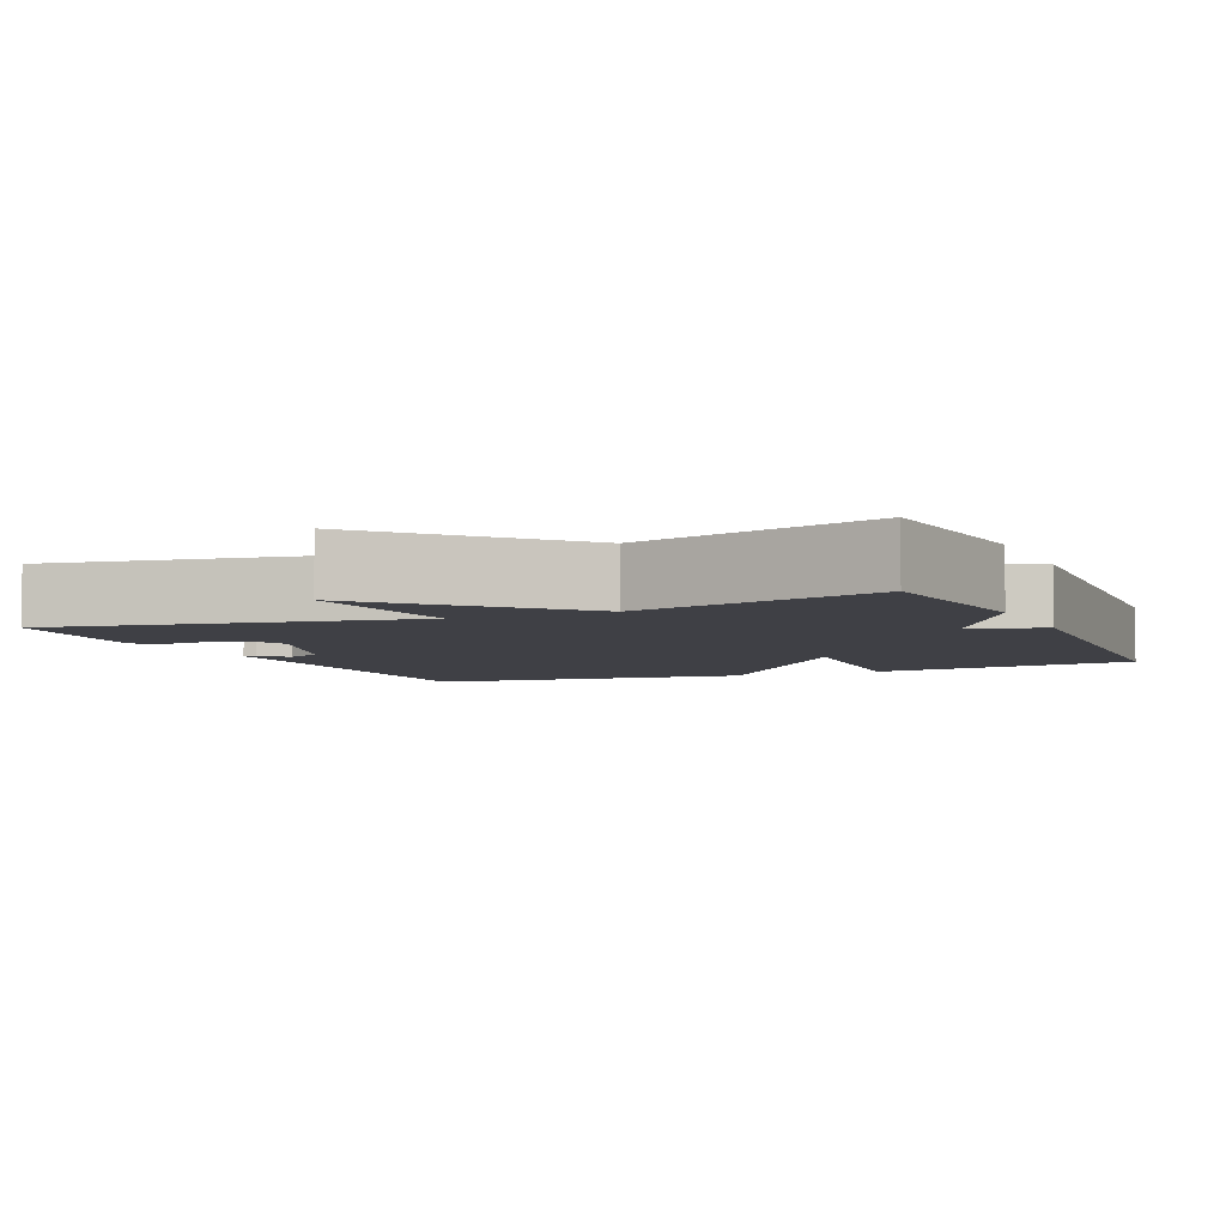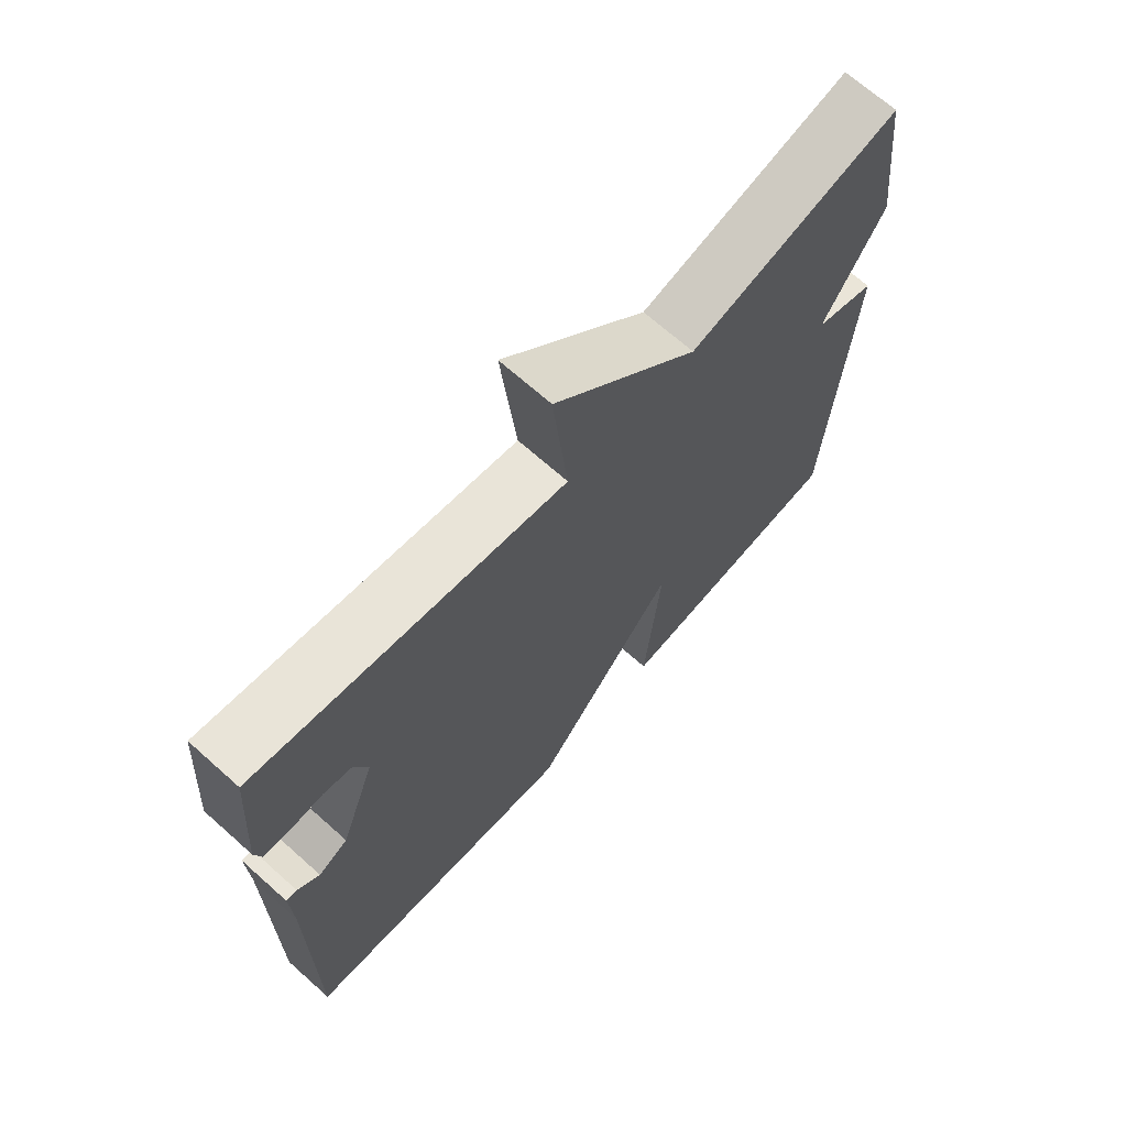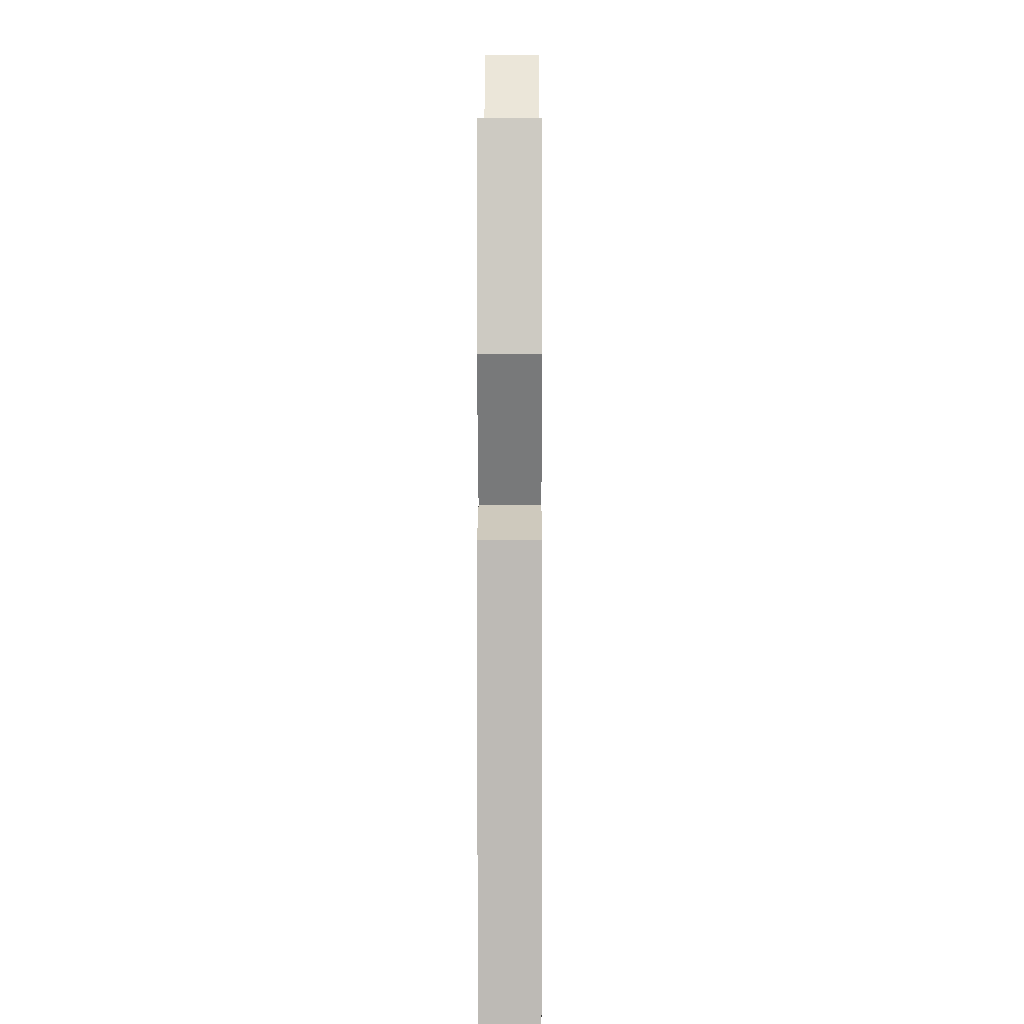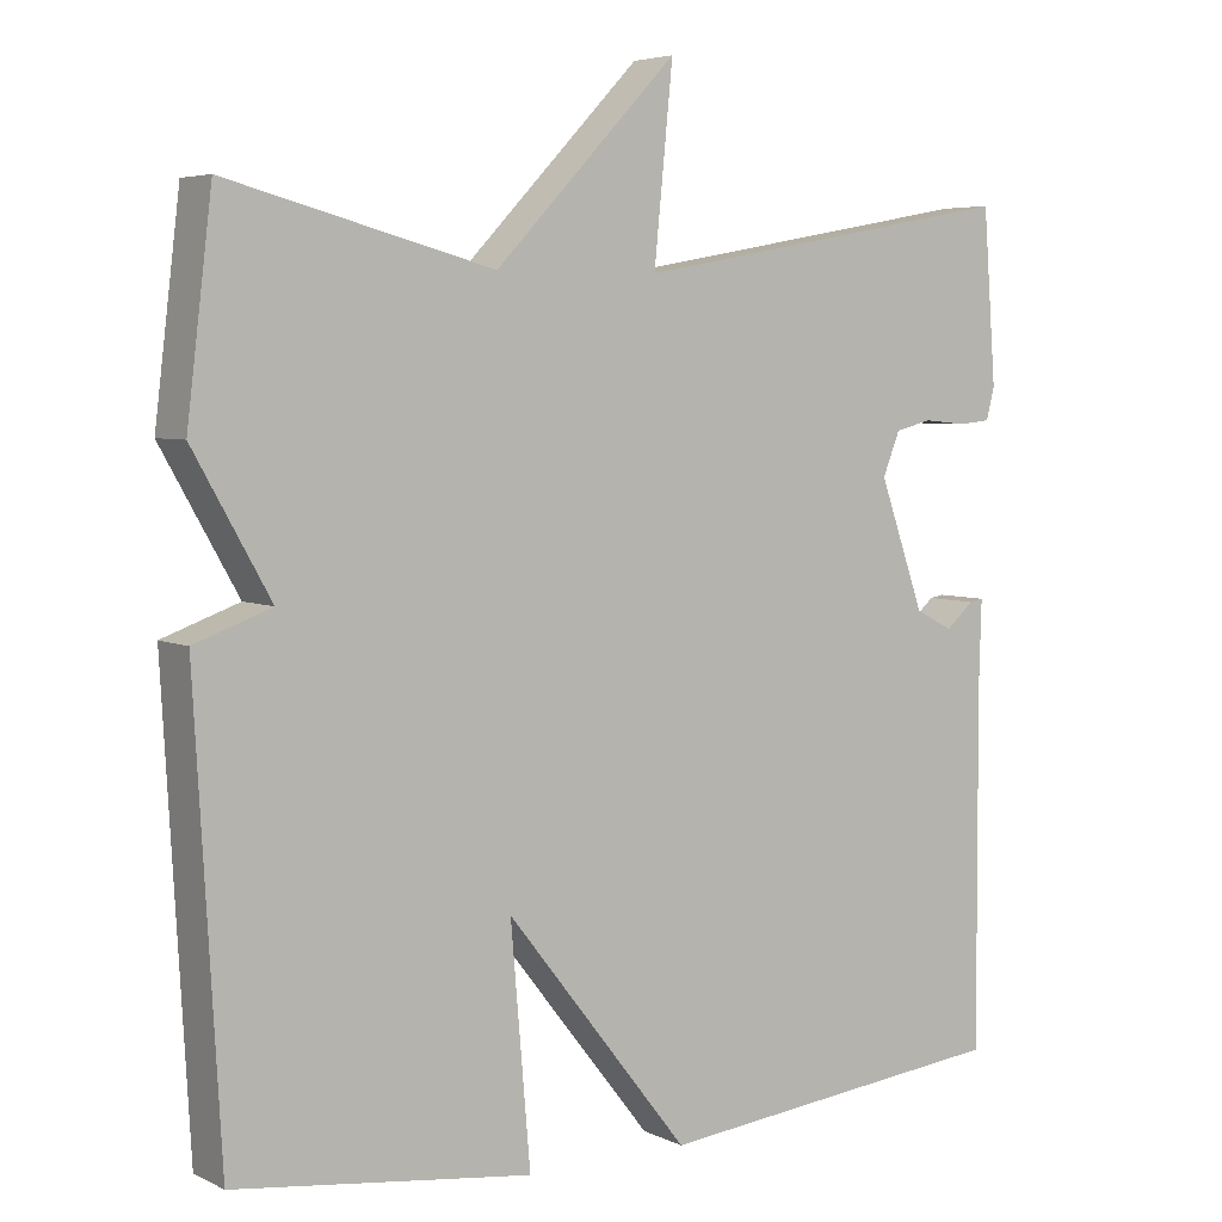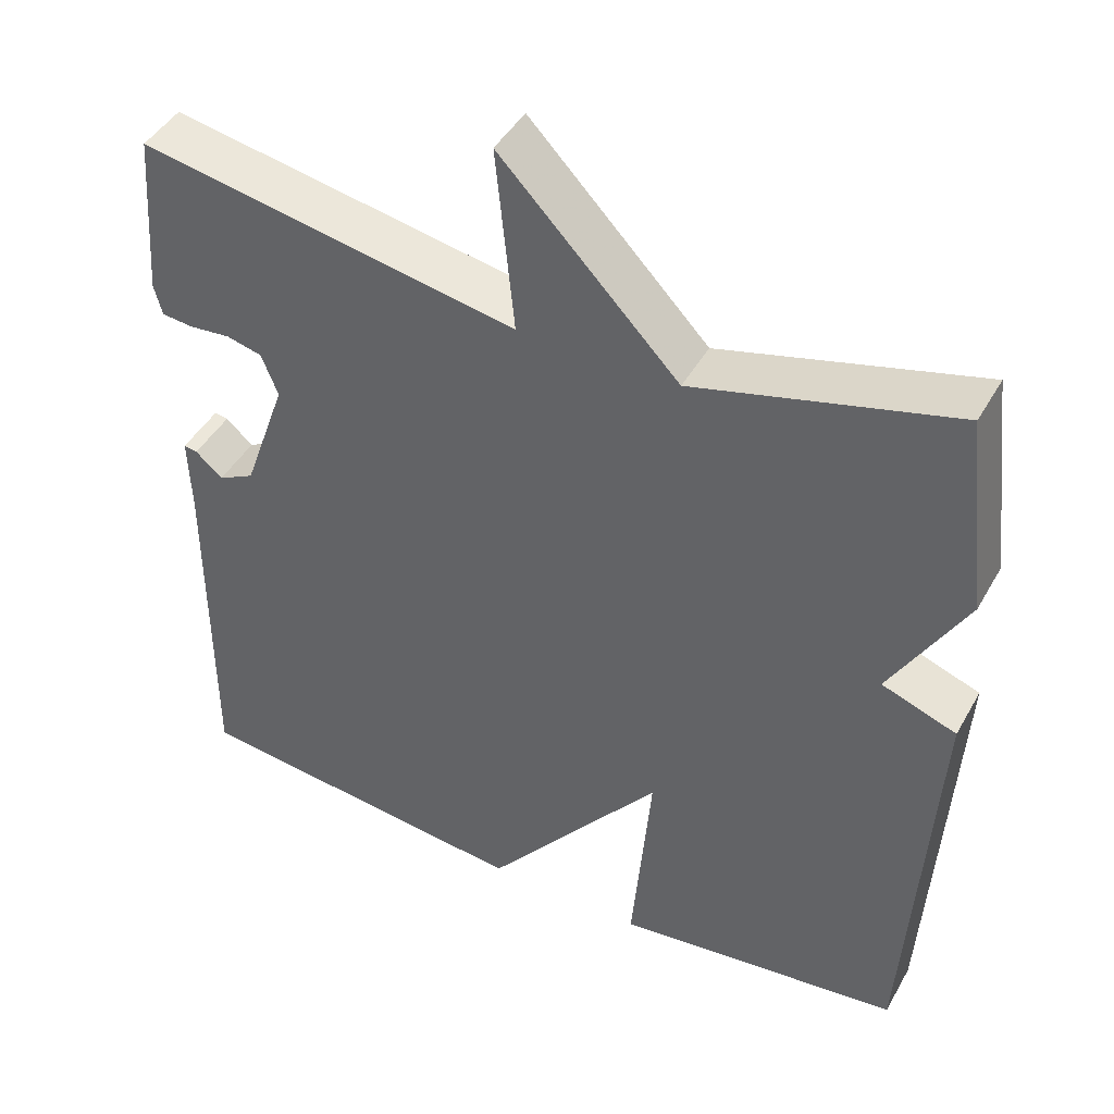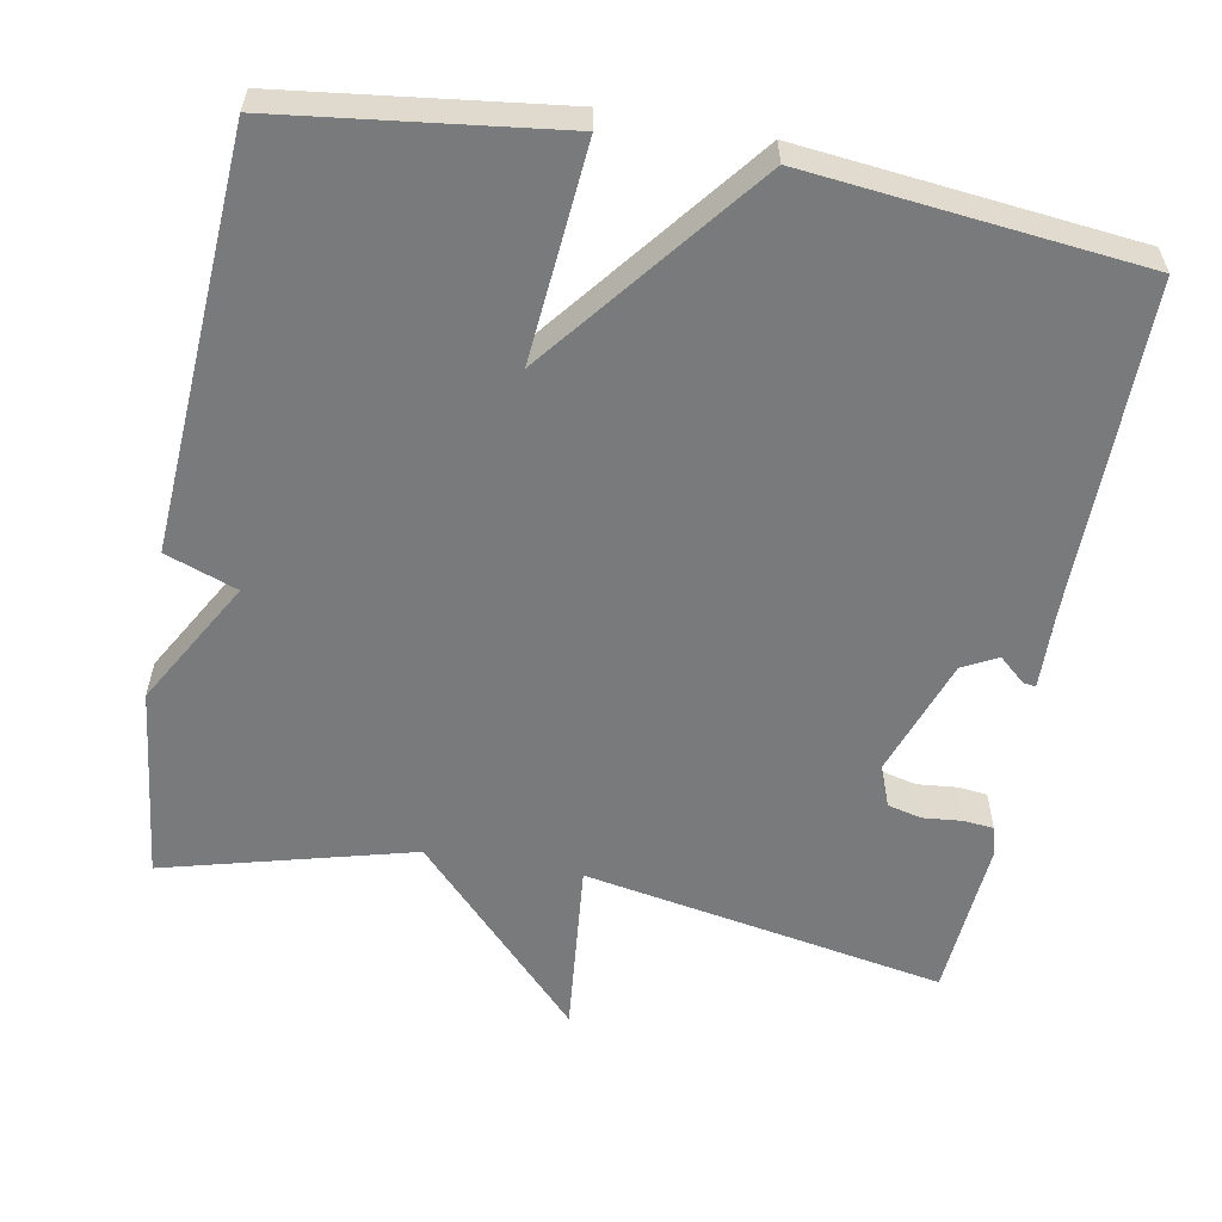
<metadata>
{"format":"obj","ext":"obj","renderer":"f3d","projection":"perspective","resolution":1024,"background":"white","views":[{"elev":-5.2,"azim":23.7,"up":"+Y"},{"elev":69.1,"azim":-48.3,"up":"+Z"},{"elev":2.8,"azim":90.3,"up":"+Z"},{"elev":5.1,"azim":145.1,"up":"+Z"},{"elev":44.7,"azim":27.9,"up":"+Z"},{"elev":-58.0,"azim":169.5,"up":"+Y"}]}
</metadata>
<code>
v -0.5 0.07 -0.5
v -0.498 0.07 -0.061
v -0.501 0.07 0.041
v -0.484 0.07 0.038
v -0.45 0.07 0.008
v -0.404 0.07 0.032
v -0.349 0.07 0.188
v -0.37 0.07 0.241
v -0.415 0.07 0.252
v -0.467 0.07 0.247
v -0.506 0.07 0.251
v -0.516 0.07 0.29
v -0.5 0.07 0.5
v -0.025 0.07 0.414
v -0.048 0.07 0.646
v 0.175 0.07 0.414
v 0.5 0.07 0.5
v 0.531 0.07 0.245
v 0.437 0.07 0.079
v 0.531 0.07 0.045
v 0.5 0.07 -0.5
v 0.137 0.07 -0.546
v 0.161 0.07 -0.262
v -0.063 0.07 -0.546
v -0.5 0 -0.5
v -0.498 0 -0.061
v -0.501 0 0.041
v -0.484 0 0.038
v -0.45 0 0.008
v -0.404 0 0.032
v -0.349 0 0.188
v -0.37 0 0.241
v -0.415 0 0.252
v -0.467 0 0.247
v -0.506 0 0.251
v -0.516 0 0.29
v -0.5 0 0.5
v -0.025 0 0.414
v -0.048 0 0.646
v 0.175 0 0.414
v 0.5 0 0.5
v 0.531 0 0.245
v 0.437 0 0.079
v 0.531 0 0.045
v 0.5 0 -0.5
v 0.137 0 -0.546
v 0.161 0 -0.262
v -0.063 0 -0.546
f 23 24 1 2
f 21 22 23
f 20 21 23
f 19 20 23
f 19 23 2
f 18 19 2
f 17 18 2
f 16 17 2
f 14 15 16
f 12 13 14
f 11 12 14
f 10 11 14
f 9 10 14
f 8 9 14 16
f 7 8 16
f 6 7 16
f 2 3 4 5
f 2 5 6
f 2 6 16
f 26 25 48 47
f 47 46 45
f 47 45 44
f 47 44 43
f 26 47 43
f 26 43 42
f 26 42 41
f 26 41 40
f 40 39 38
f 38 37 36
f 38 36 35
f 38 35 34
f 38 34 33
f 40 38 33 32
f 40 32 31
f 40 31 30
f 29 28 27 26
f 30 29 26
f 40 30 26
f 1 25 26 2
f 2 26 27 3
f 3 27 28 4
f 4 28 29 5
f 5 29 30 6
f 6 30 31 7
f 7 31 32 8
f 8 32 33 9
f 9 33 34 10
f 10 34 35 11
f 11 35 36 12
f 12 36 37 13
f 13 37 38 14
f 14 38 39 15
f 15 39 40 16
f 16 40 41 17
f 17 41 42 18
f 18 42 43 19
f 19 43 44 20
f 20 44 45 21
f 21 45 46 22
f 22 46 47 23
f 23 47 48 24
f 24 48 25 1

</code>
